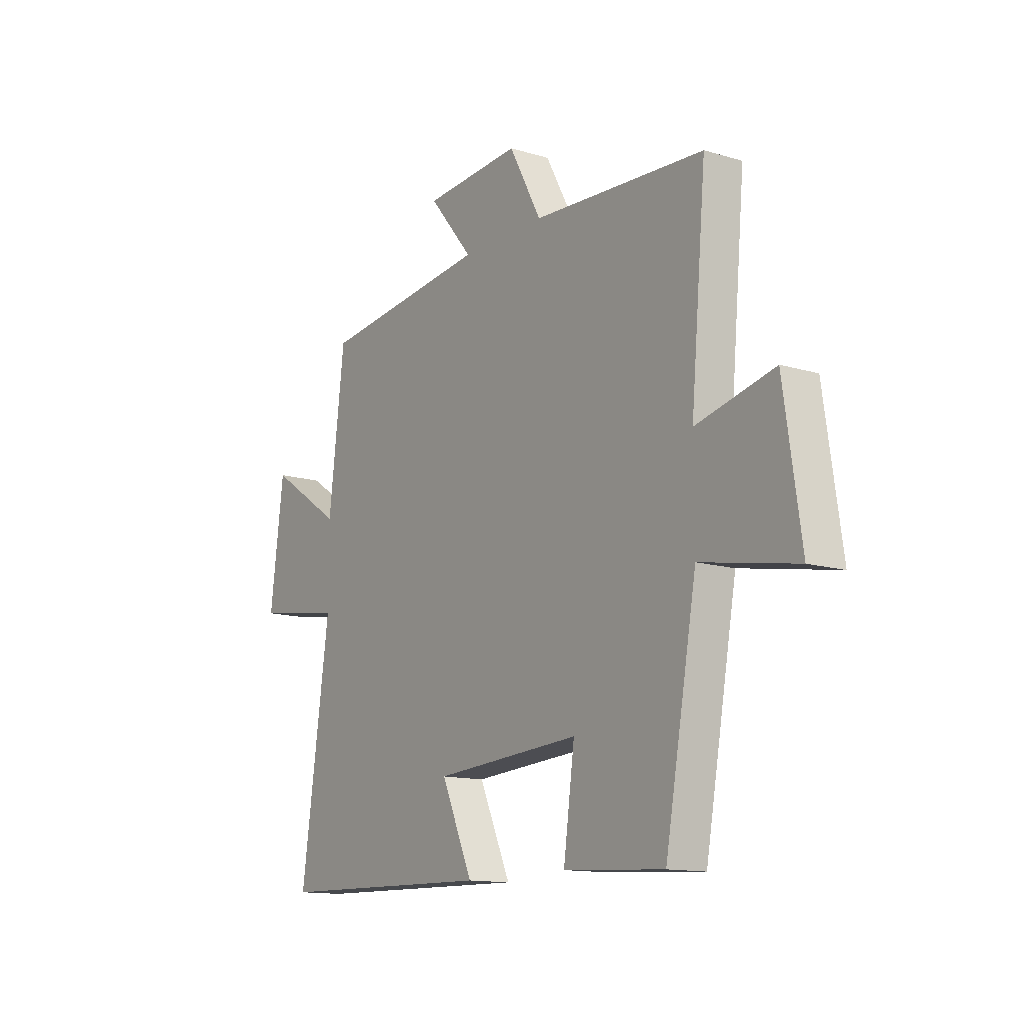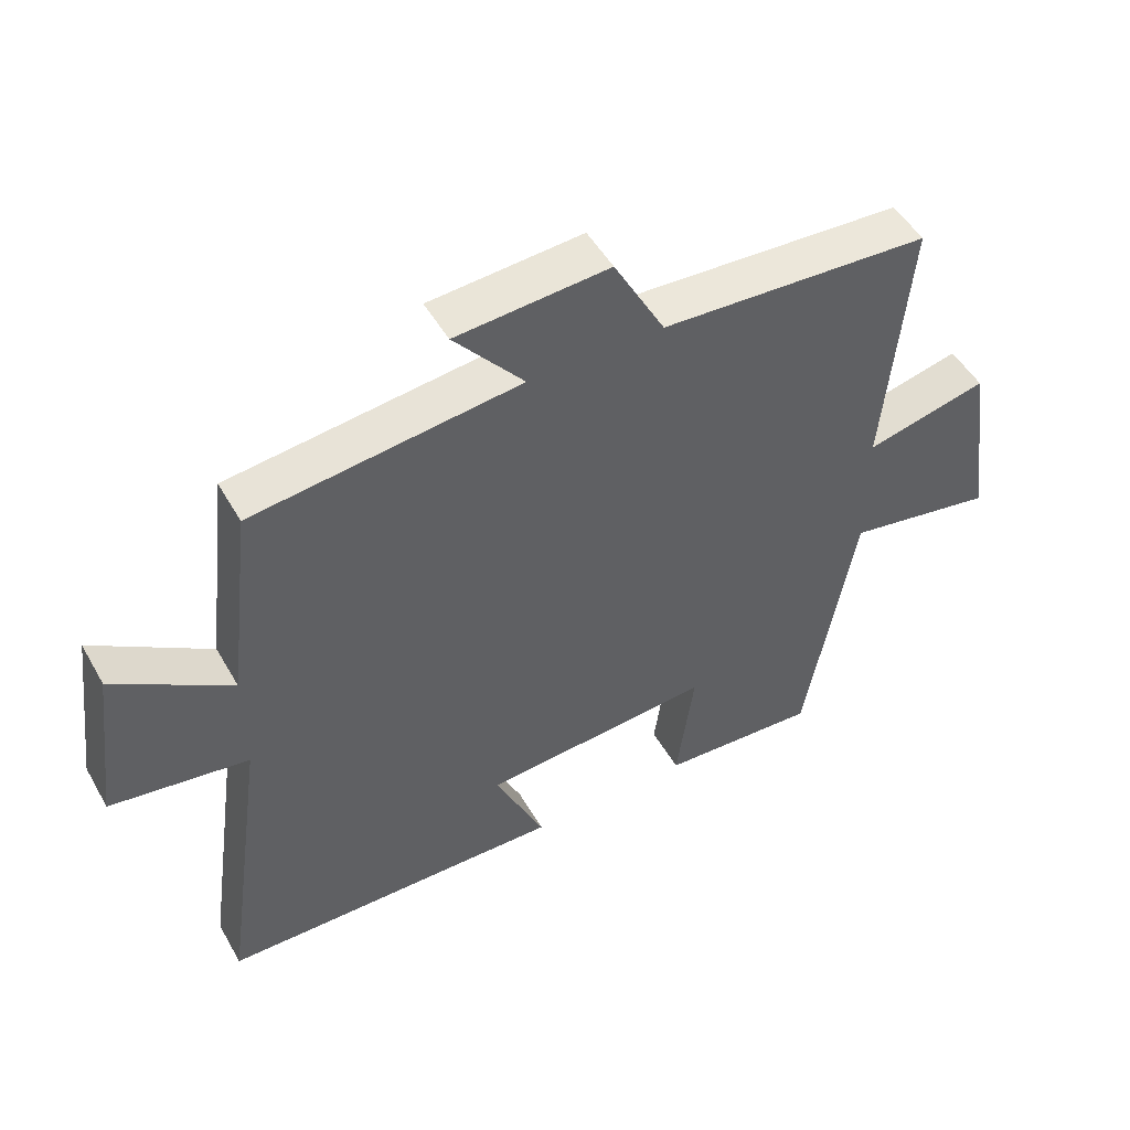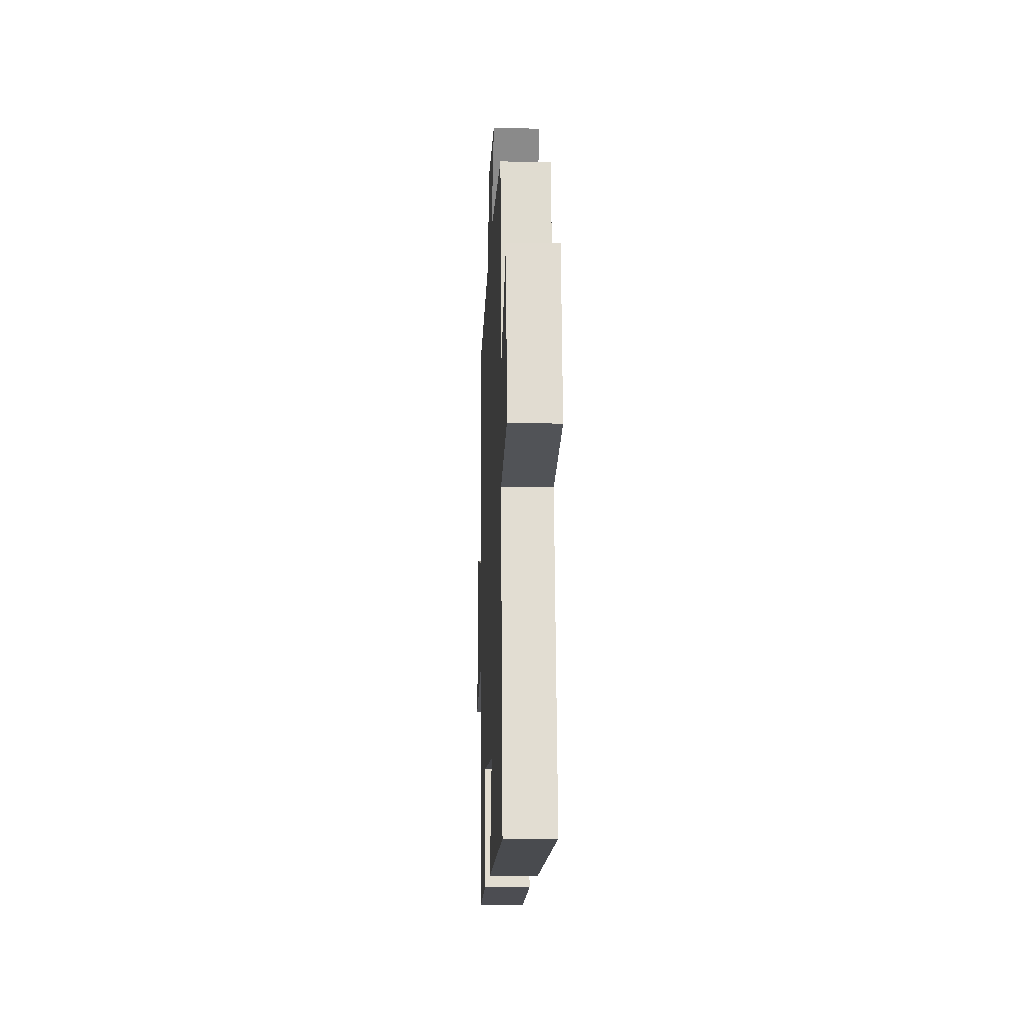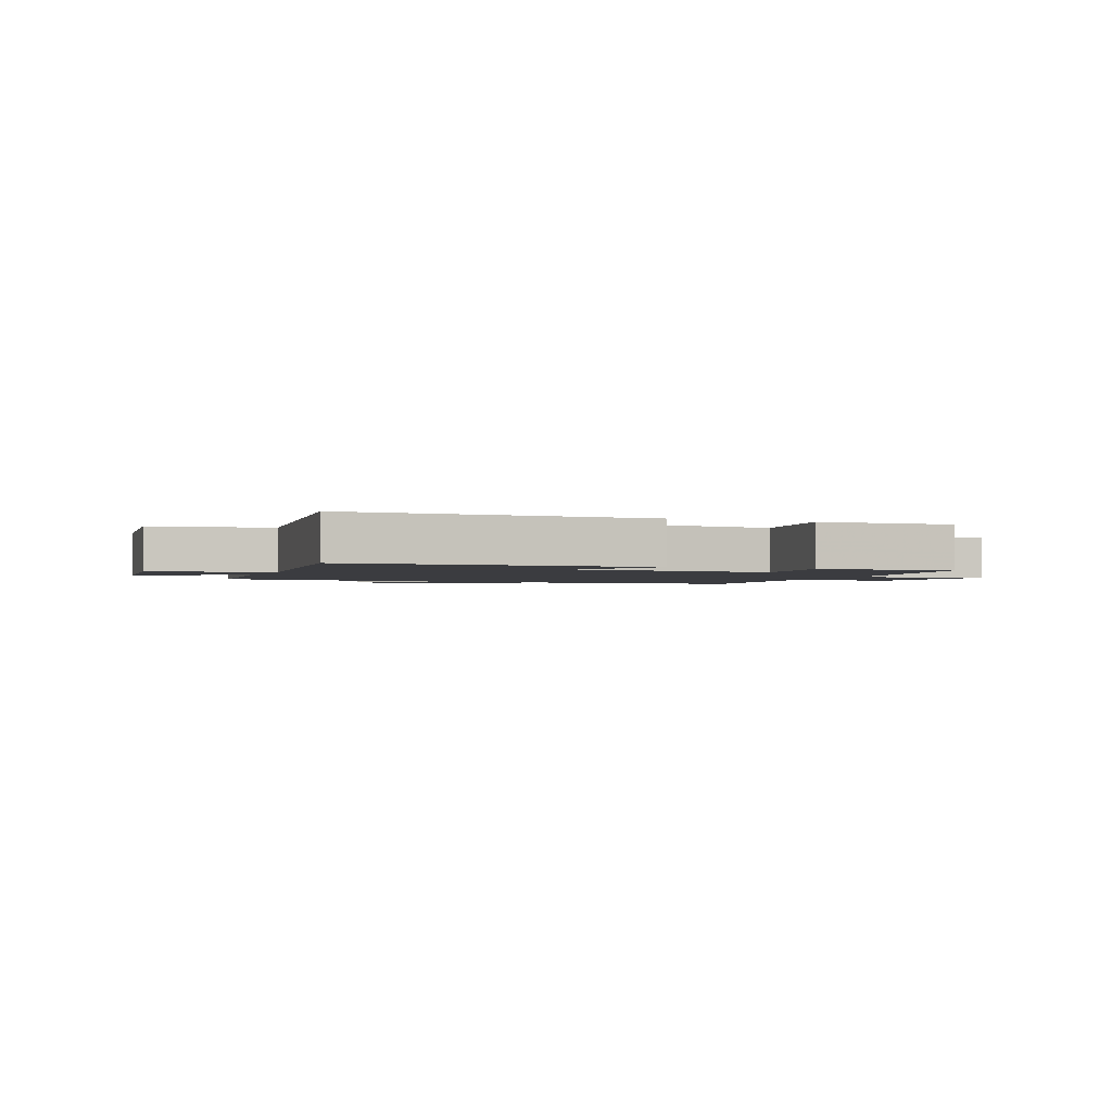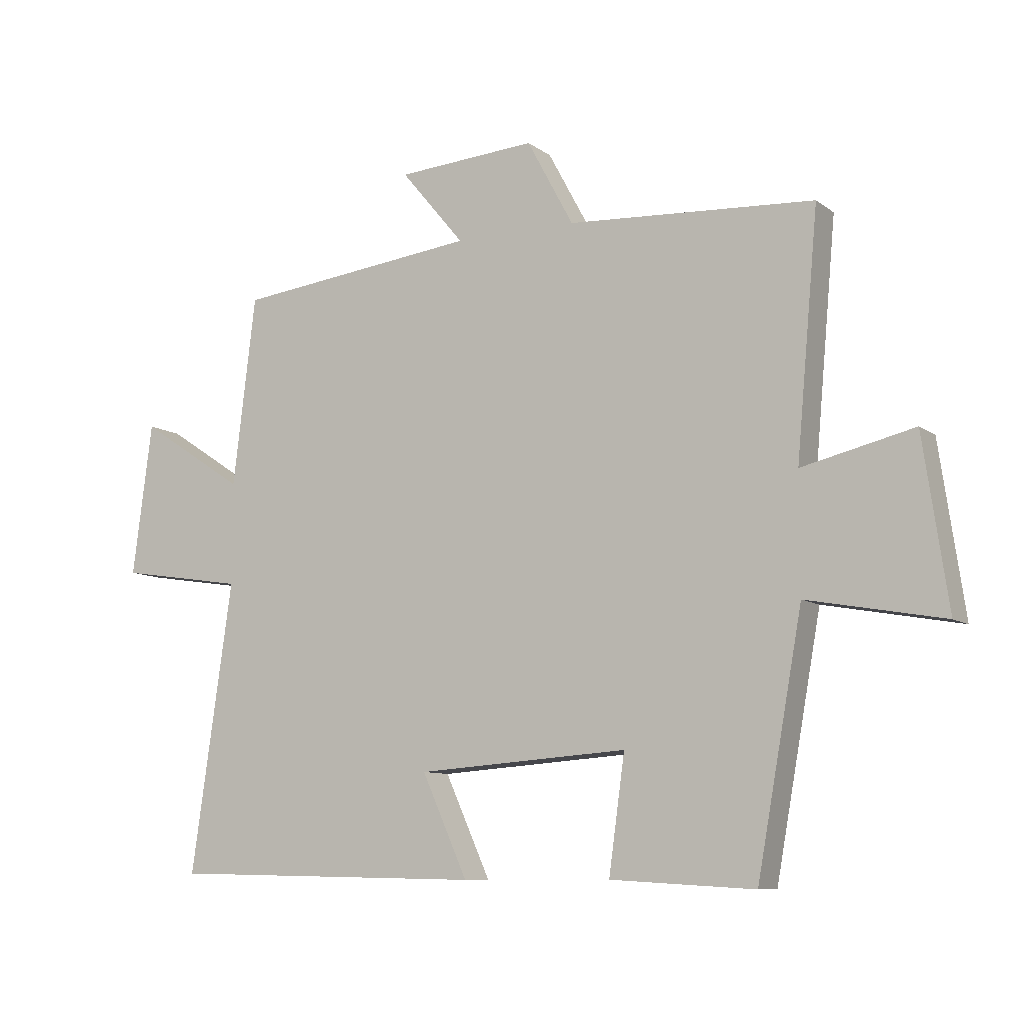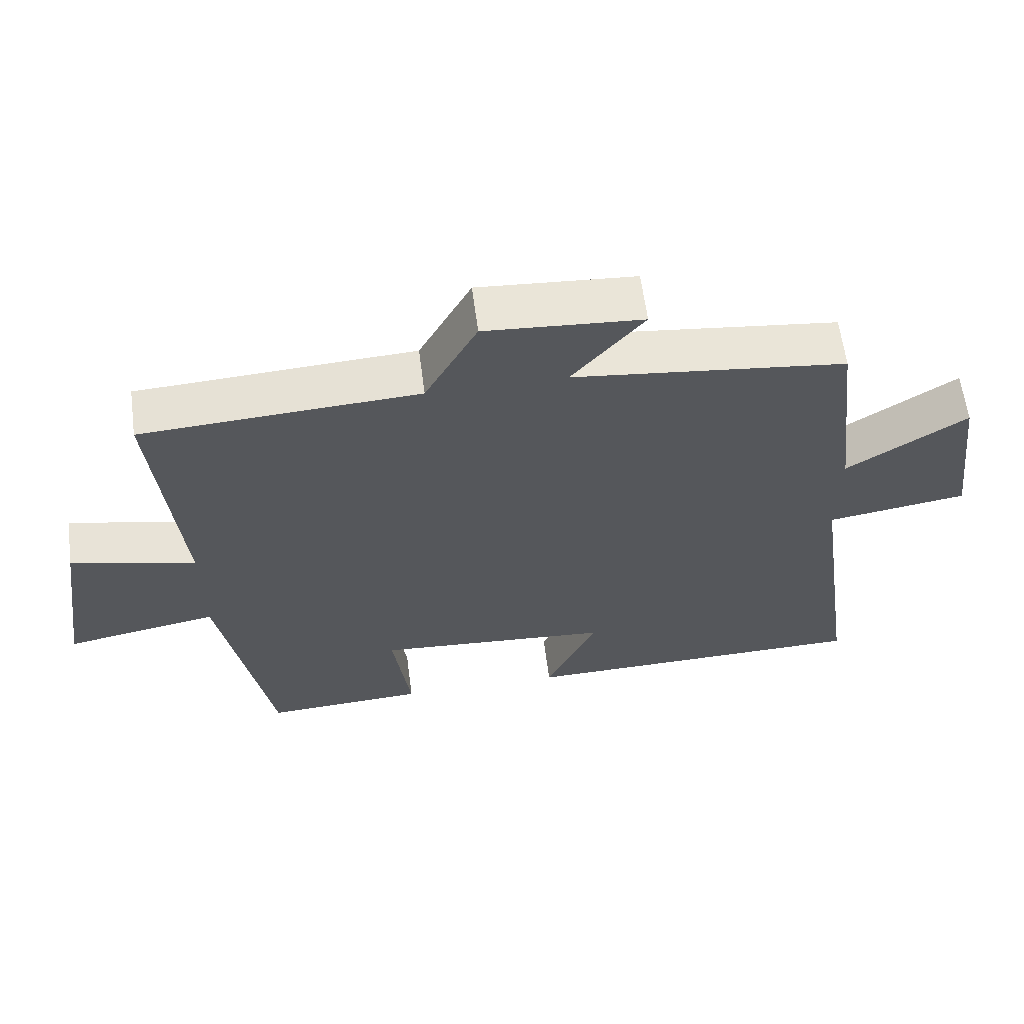
<metadata>
{"format":"obj","ext":"obj","renderer":"f3d","projection":"perspective","resolution":1024,"background":"white","views":[{"elev":-13.3,"azim":-124.3,"up":"+Z"},{"elev":49.9,"azim":151.1,"up":"+Z"},{"elev":-13.0,"azim":87.7,"up":"+Z"},{"elev":-2.0,"azim":157.4,"up":"+Y"},{"elev":-9.3,"azim":-150.6,"up":"+Z"},{"elev":61.6,"azim":-7.4,"up":"+Z"}]}
</metadata>
<code>
v -0.536 0.07 0.476
v -0.134 0.07 0.5
v -0.058 0.07 0.641
v 0.17 0.07 0.625
v 0.066 0.07 0.5
v 0.463 0.07 0.454
v 0.5 0.07 0.146
v 0.673 0.07 0.26
v 0.705 0.07 0.012
v 0.5 0.07 -0.02
v 0.567 0.07 -0.489
v 0.053 0.07 -0.5
v 0.127 0.07 -0.336
v -0.217 0.07 -0.312
v -0.191 0.07 -0.5
v -0.426 0.07 -0.514
v -0.5 0.07 -0.107
v -0.722 0.07 -0.148
v -0.682 0.07 0.126
v -0.5 0.07 0.083
v -0.536 0 0.476
v -0.134 0 0.5
v -0.058 0 0.641
v 0.17 0 0.625
v 0.066 0 0.5
v 0.463 0 0.454
v 0.5 0 0.146
v 0.673 0 0.26
v 0.705 0 0.012
v 0.5 0 -0.02
v 0.567 0 -0.489
v 0.053 0 -0.5
v 0.127 0 -0.336
v -0.217 0 -0.312
v -0.191 0 -0.5
v -0.426 0 -0.514
v -0.5 0 -0.107
v -0.722 0 -0.148
v -0.682 0 0.126
v -0.5 0 0.083
f 17 18 19 20
f 16 17 20
f 15 16 20
f 14 15 20
f 20 1 2
f 14 20 2
f 13 14 2
f 10 11 12 13
f 10 13 2 3
f 7 8 9 10
f 5 6 7 10
f 5 10 3
f 3 4 5
f 40 39 38 37
f 40 37 36
f 40 36 35
f 40 35 34
f 22 21 40
f 22 40 34
f 22 34 33
f 33 32 31 30
f 23 22 33 30
f 30 29 28 27
f 30 27 26 25
f 23 30 25
f 25 24 23
f 1 21 22 2
f 2 22 23 3
f 3 23 24 4
f 4 24 25 5
f 5 25 26 6
f 6 26 27 7
f 7 27 28 8
f 8 28 29 9
f 9 29 30 10
f 10 30 31 11
f 11 31 32 12
f 12 32 33 13
f 13 33 34 14
f 14 34 35 15
f 15 35 36 16
f 16 36 37 17
f 17 37 38 18
f 18 38 39 19
f 19 39 40 20
f 20 40 21 1

</code>
